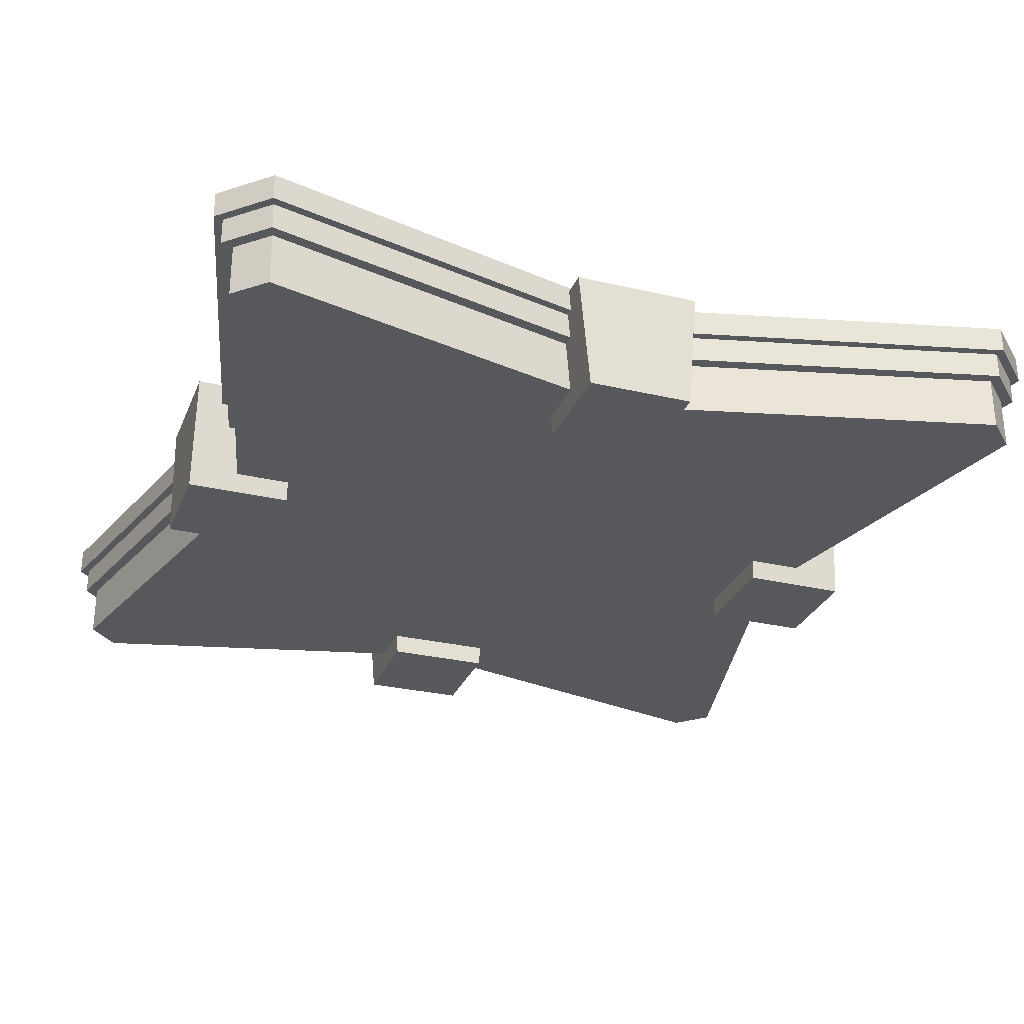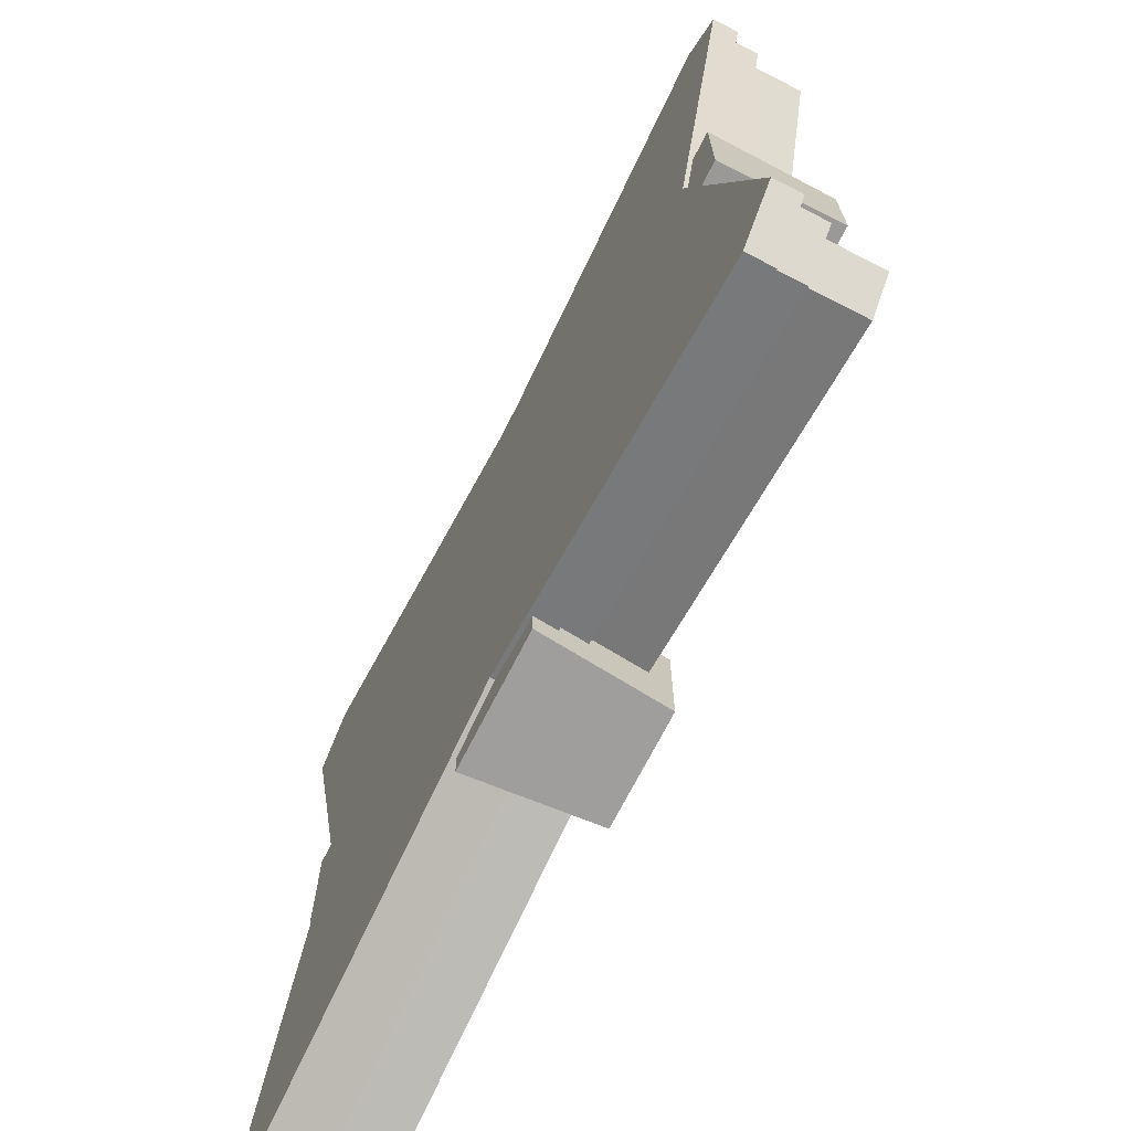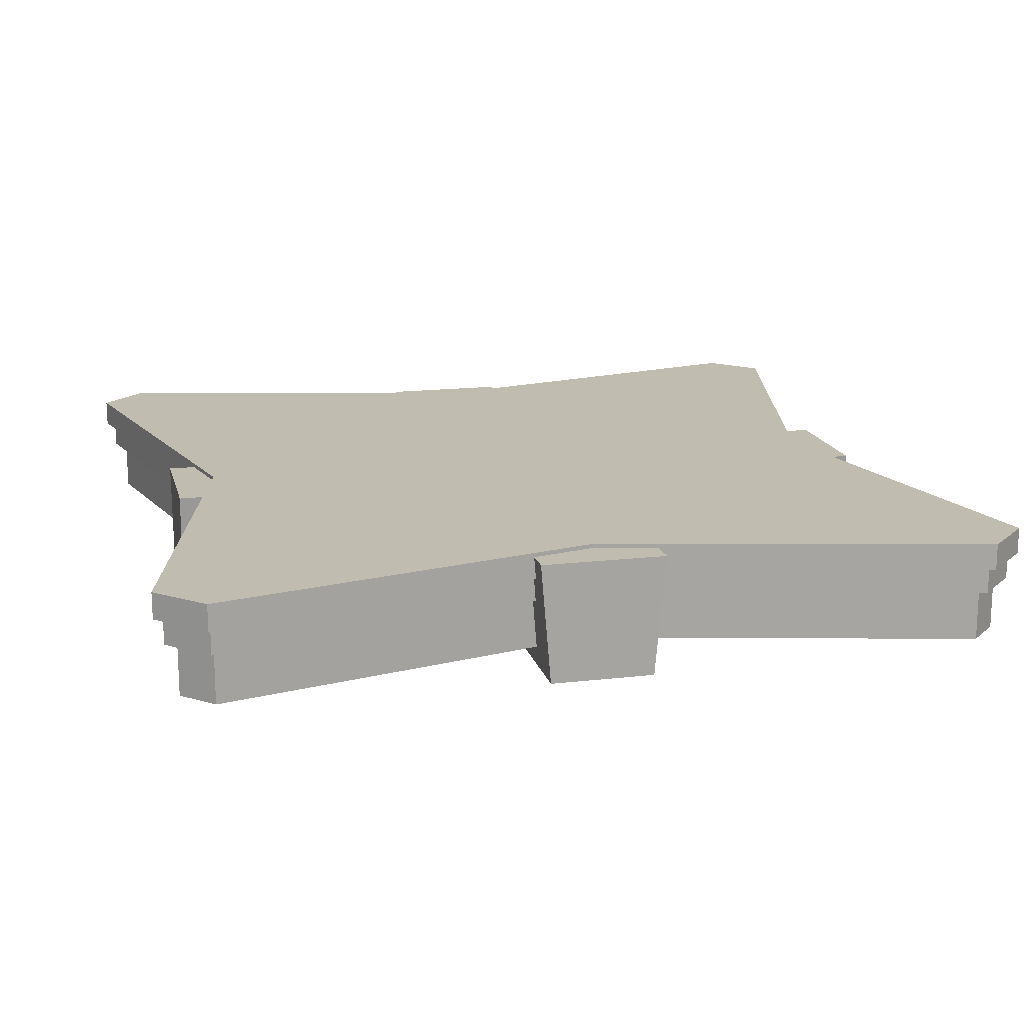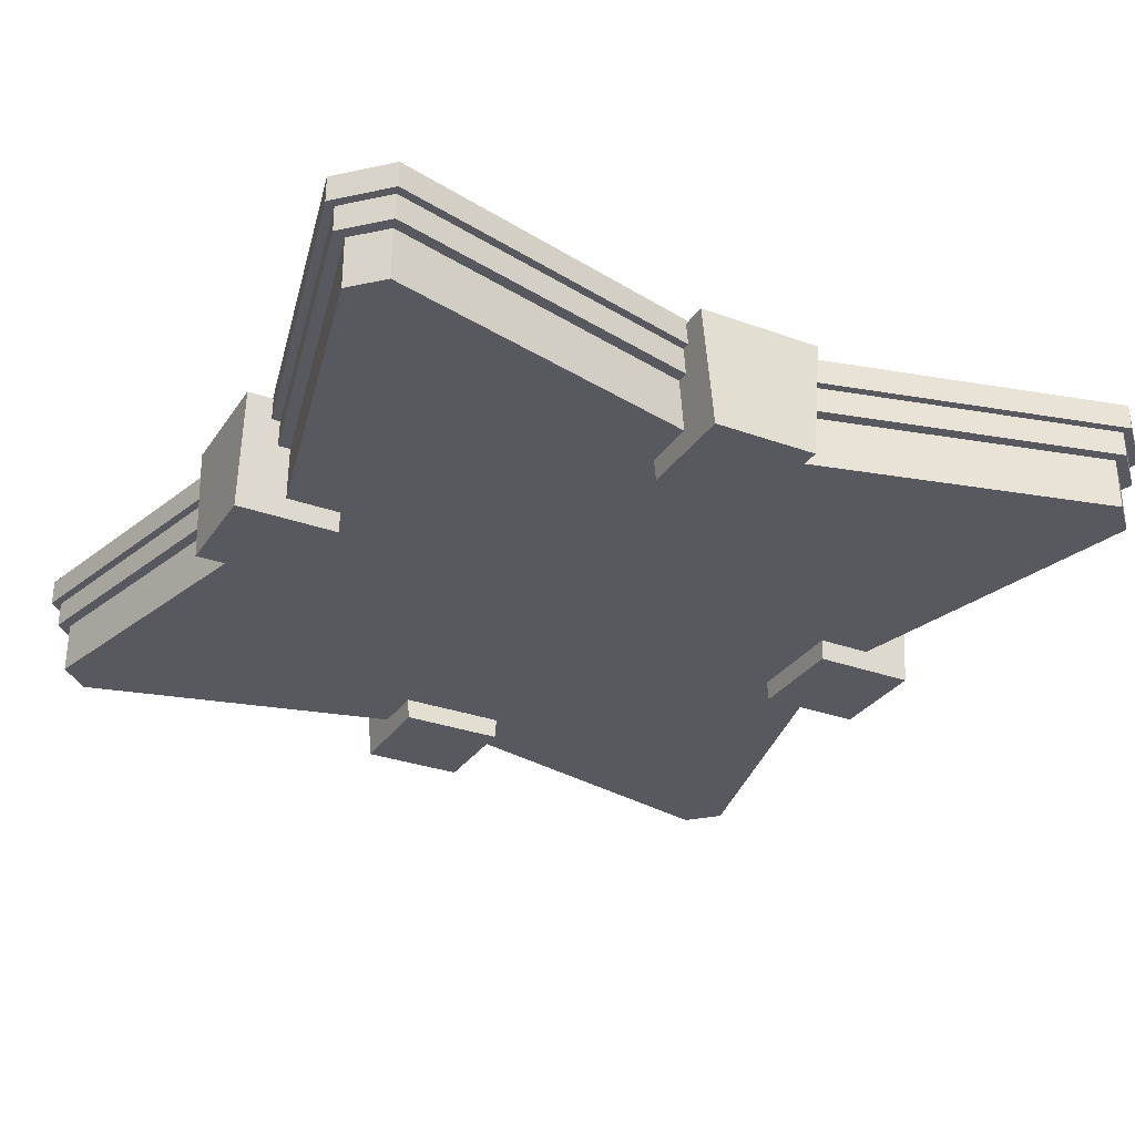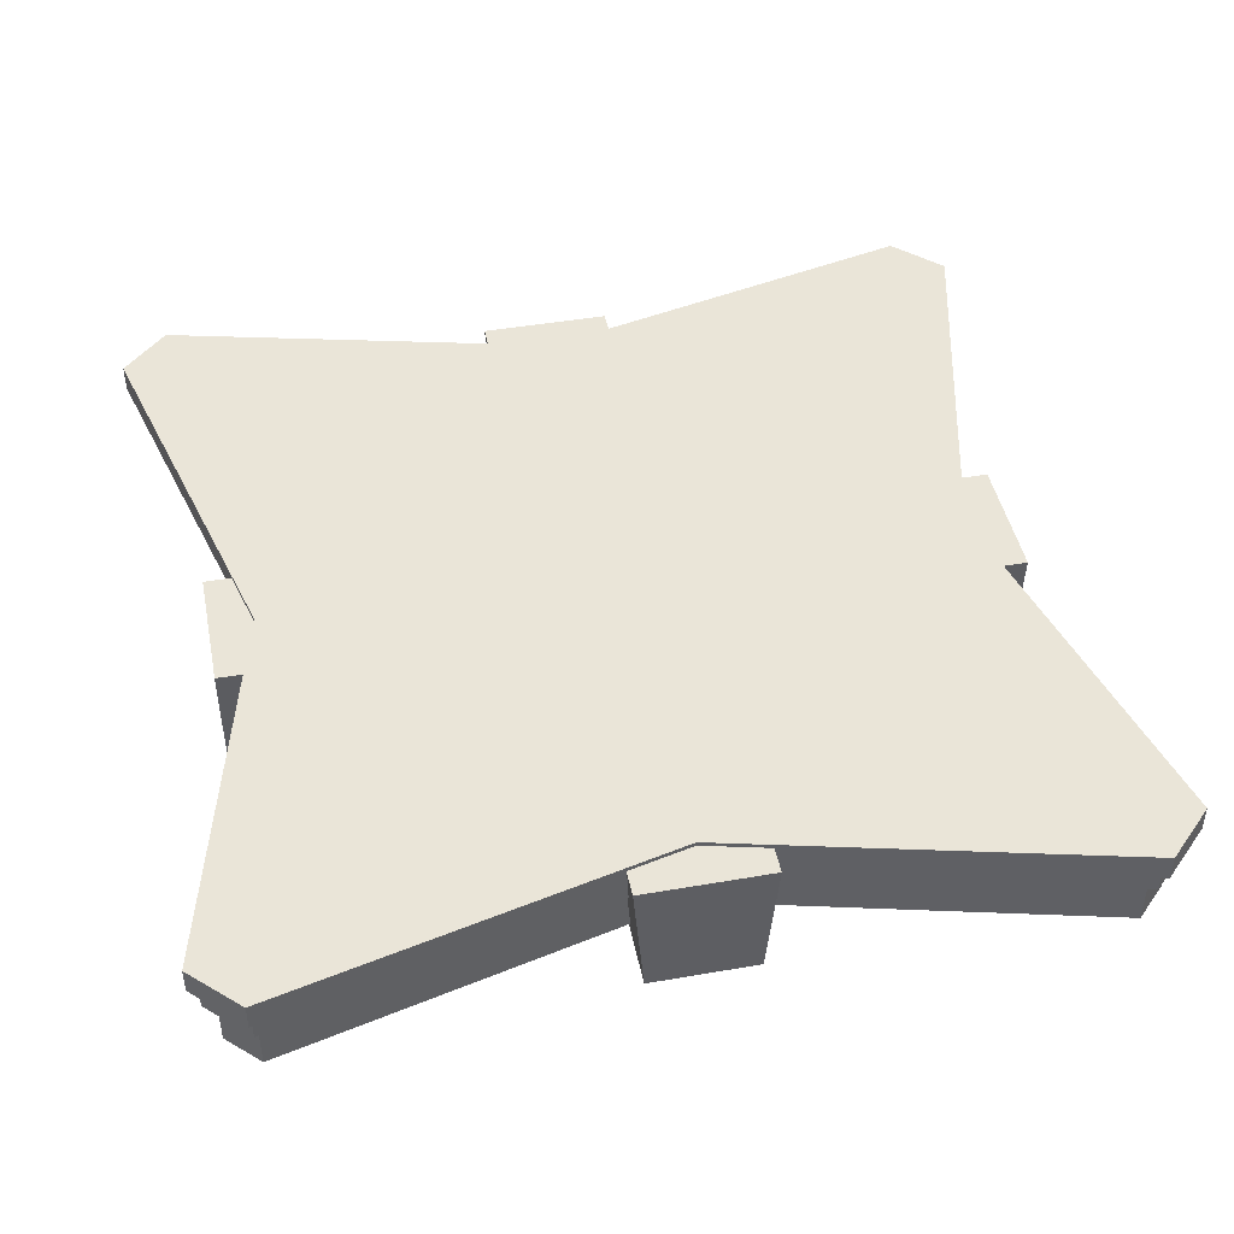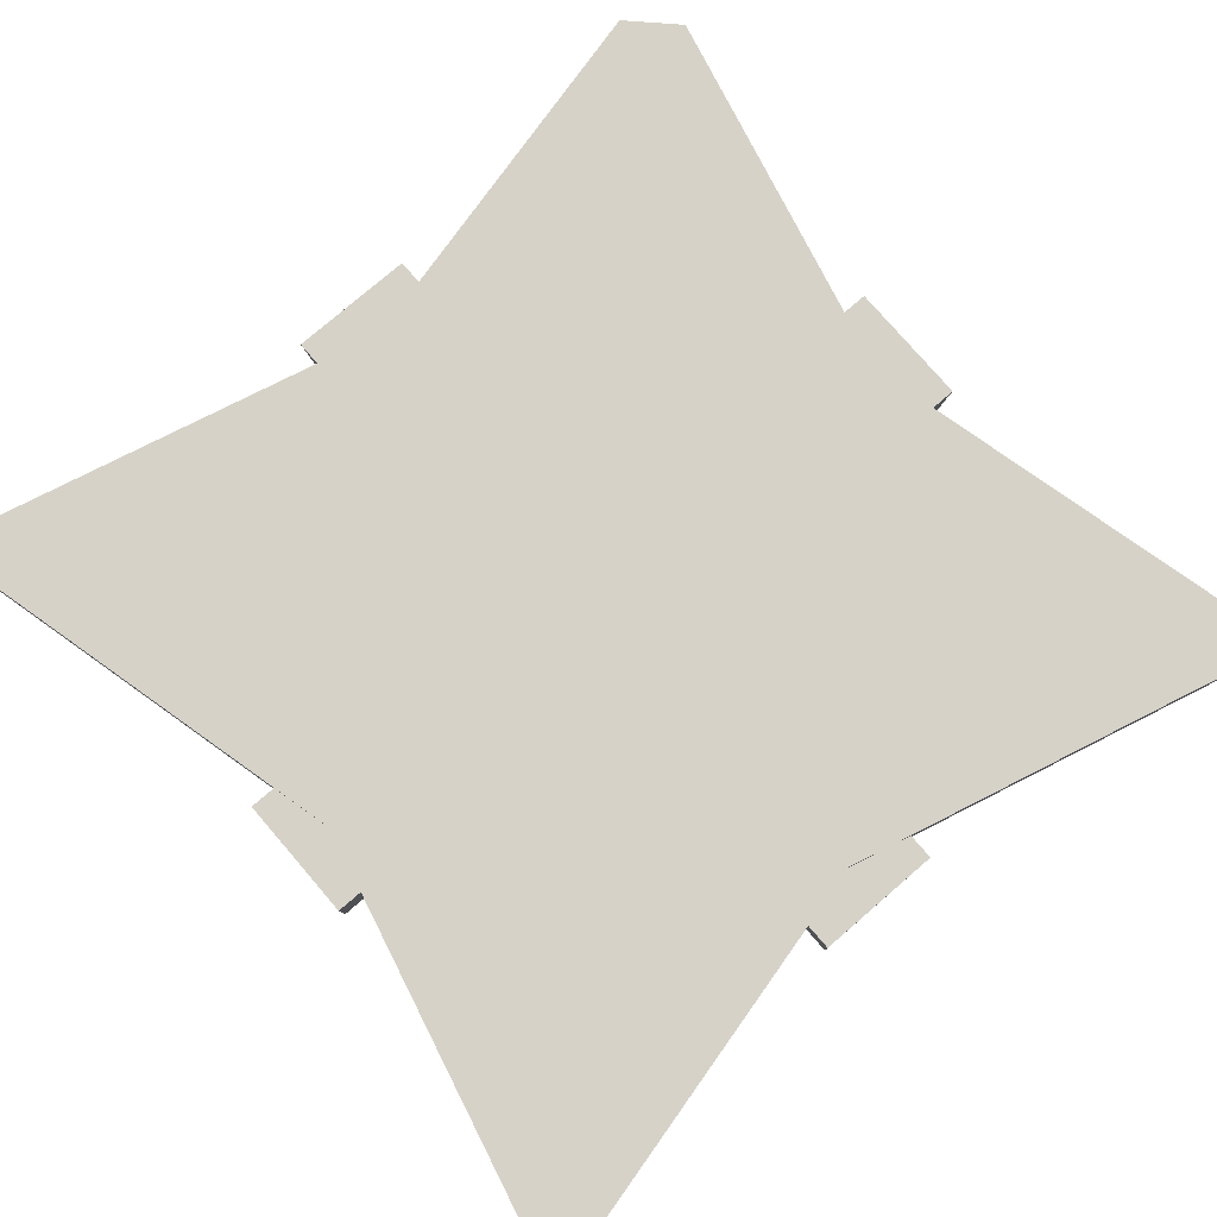
<metadata>
{"format":"obj","ext":"obj","renderer":"f3d","projection":"perspective","resolution":1024,"background":"white","views":[{"elev":-28.8,"azim":160.6,"up":"+Y"},{"elev":-70.9,"azim":-117.0,"up":"+Z"},{"elev":16.3,"azim":-13.6,"up":"+Y"},{"elev":-30.3,"azim":152.2,"up":"+Y"},{"elev":44.9,"azim":78.6,"up":"+Y"},{"elev":77.8,"azim":-130.7,"up":"+Y"}]}
</metadata>
<code>
o Hat_Cube.009
v -0.0225 0.036 0
v 0 0.036 -0.0225
v 0 0.036 0.0225
v 0.0225 0.036 0
v 0 0.03975 -0.0225
v 0.0225 0.03975 0
v -0.0225 0.03975 0
v 0 0.03975 0.0225
v 0.02709 0.036 -0.02927
v 0.02927 0.036 -0.02709
v 0.02927 0.036 0.02709
v 0.02709 0.036 0.02927
v -0.02927 0.036 -0.02709
v -0.02709 0.036 -0.02927
v -0.02709 0.036 0.02927
v -0.02927 0.036 0.02709
v 0.02709 0.03975 -0.02927
v 0.02927 0.03975 -0.02709
v -0.02709 0.03975 0.02927
v -0.02927 0.03975 0.02709
v 0.02927 0.03975 0.02709
v 0.02709 0.03975 0.02927
v -0.02927 0.03975 -0.02709
v -0.02709 0.03975 -0.02927
v 0 0.04163 -0.0234
v 0 0.03975 -0.0234
v 0.0234 0.04163 0
v 0.0234 0.03975 0
v -0.0234 0.04163 0
v -0.0234 0.03975 0
v 0 0.04163 0.0234
v 0 0.03975 0.0234
v 0.02733 0.03975 -0.03014
v 0.03014 0.03975 -0.02733
v -0.03014 0.04163 0.02733
v -0.02733 0.04163 0.03014
v 0.03014 0.03975 0.02733
v 0.02733 0.03975 0.03014
v -0.03014 0.03975 -0.02733
v -0.02733 0.03975 -0.03014
v 0.02733 0.04163 -0.03014
v 0.03014 0.04163 -0.02733
v -0.02733 0.03975 0.03014
v -0.03014 0.03975 0.02733
v 0.03014 0.04163 0.02733
v 0.02733 0.04163 0.03014
v -0.03014 0.04163 -0.02733
v -0.02733 0.04163 -0.03014
v 0 0.0435 -0.02402
v 0 0.04163 -0.02402
v 0.02402 0.0435 0
v 0.02402 0.04163 0
v -0.02402 0.0435 0
v -0.02402 0.04163 0
v 0 0.0435 0.02402
v 0 0.04163 0.02402
v -0.0308 0.04163 0.02752
v -0.02752 0.04163 0.0308
v -0.02752 0.0435 0.0308
v -0.0308 0.0435 0.02752
v 0.02752 0.04163 -0.0308
v 0.0308 0.04163 -0.02752
v 0.0308 0.04163 0.02752
v 0.02752 0.04163 0.0308
v -0.0308 0.04163 -0.02752
v -0.02752 0.04163 -0.0308
v 0.02752 0.0435 -0.0308
v 0.0308 0.0435 -0.02752
v 0.0308 0.0435 0.02752
v 0.02752 0.0435 0.0308
v -0.0308 0.0435 -0.02752
v -0.02752 0.0435 -0.0308
v -0.02702 0.0345 0.00375
v -0.02702 0.0432 0.0045
v -0.02702 0.0345 -0.00375
v -0.02702 0.0432 -0.0045
v -0.01952 0.0345 0.00375
v -0.01952 0.0432 0.0045
v -0.01952 0.0345 -0.00375
v -0.01952 0.0432 -0.0045
v 0.02702 0.0345 -0.00375
v 0.02702 0.0432 -0.0045
v 0.02702 0.0345 0.00375
v 0.02702 0.0432 0.0045
v 0.01952 0.0345 -0.00375
v 0.01952 0.0432 -0.0045
v 0.01952 0.0345 0.00375
v 0.01952 0.0432 0.0045
v 0.00375 0.0345 0.02702
v 0.0045 0.0432 0.02702
v -0.00375 0.0345 0.02702
v -0.0045 0.0432 0.02702
v 0.00375 0.0345 0.01952
v 0.0045 0.0432 0.01952
v -0.00375 0.0345 0.01952
v -0.0045 0.0432 0.01952
v -0.00375 0.0345 -0.02702
v -0.0045 0.0432 -0.02702
v 0.00375 0.0345 -0.02702
v 0.0045 0.0432 -0.02702
v -0.00375 0.0345 -0.01952
v -0.0045 0.0432 -0.01952
v 0.00375 0.0345 -0.01952
v 0.0045 0.0432 -0.01952
f 20 1 16
f 18 28 6
f 5 9 2
f 24 2 14
f 21 38 22
f 6 11 4
f 23 30 39
f 17 34 18
f 8 15 3
f 4 1 2
f 7 13 1
f 18 4 10
f 22 3 12
f 24 26 5
f 17 26 33
f 19 44 20
f 23 40 24
f 10 17 18
f 19 32 43
f 12 21 22
f 14 23 24
f 19 16 15
f 22 32 8
f 20 30 7
f 21 28 37
f 48 65 66
f 42 52 27
f 36 56 58
f 25 33 26
f 29 39 30
f 31 43 32
f 35 30 44
f 42 28 34
f 46 32 38
f 48 26 40
f 27 37 28
f 46 56 31
f 34 41 42
f 38 45 46
f 40 47 48
f 36 44 43
f 46 63 64
f 35 54 29
f 72 50 66
f 70 56 64
f 49 61 50
f 55 58 56
f 51 63 52
f 68 52 62
f 53 65 54
f 60 54 57
f 59 57 58
f 62 67 68
f 64 69 70
f 66 71 72
f 47 54 65
f 42 61 62
f 41 50 61
f 48 50 25
f 35 58 57
f 45 52 63
f 53 55 51
f 74 75 73
f 76 79 75
f 80 77 79
f 78 73 77
f 79 73 75
f 76 78 80
f 82 83 81
f 84 87 83
f 88 85 87
f 86 81 85
f 87 81 83
f 84 86 88
f 90 91 89
f 92 95 91
f 96 93 95
f 94 89 93
f 95 89 91
f 92 94 96
f 98 99 97
f 100 103 99
f 104 101 103
f 102 97 101
f 103 97 99
f 104 98 102
f 20 7 1
f 18 34 28
f 5 17 9
f 24 5 2
f 21 37 38
f 6 21 11
f 23 7 30
f 17 33 34
f 8 19 15
f 4 11 12
f 3 15 16
f 4 12 3
f 9 10 4
f 13 14 2
f 2 9 4
f 4 3 1
f 3 16 1
f 1 13 2
f 7 23 13
f 18 6 4
f 22 8 3
f 24 40 26
f 17 5 26
f 19 43 44
f 23 39 40
f 10 9 17
f 19 8 32
f 12 11 21
f 14 13 23
f 19 20 16
f 22 38 32
f 20 44 30
f 21 6 28
f 48 47 65
f 42 62 52
f 36 31 56
f 25 41 33
f 29 47 39
f 31 36 43
f 35 29 30
f 42 27 28
f 46 31 32
f 48 25 26
f 27 45 37
f 46 64 56
f 34 33 41
f 38 37 45
f 40 39 47
f 36 35 44
f 46 45 63
f 35 57 54
f 72 49 50
f 70 55 56
f 49 67 61
f 55 59 58
f 51 69 63
f 68 51 52
f 53 71 65
f 60 53 54
f 59 60 57
f 62 61 67
f 64 63 69
f 66 65 71
f 47 29 54
f 42 41 61
f 41 25 50
f 48 66 50
f 35 36 58
f 45 27 52
f 51 68 49
f 68 67 49
f 49 72 71
f 70 69 51
f 60 59 55
f 55 70 51
f 51 49 53
f 49 71 53
f 53 60 55
f 74 76 75
f 76 80 79
f 80 78 77
f 78 74 73
f 79 77 73
f 76 74 78
f 82 84 83
f 84 88 87
f 88 86 85
f 86 82 81
f 87 85 81
f 84 82 86
f 90 92 91
f 92 96 95
f 96 94 93
f 94 90 89
f 95 93 89
f 92 90 94
f 98 100 99
f 100 104 103
f 104 102 101
f 102 98 97
f 103 101 97
f 104 100 98

</code>
